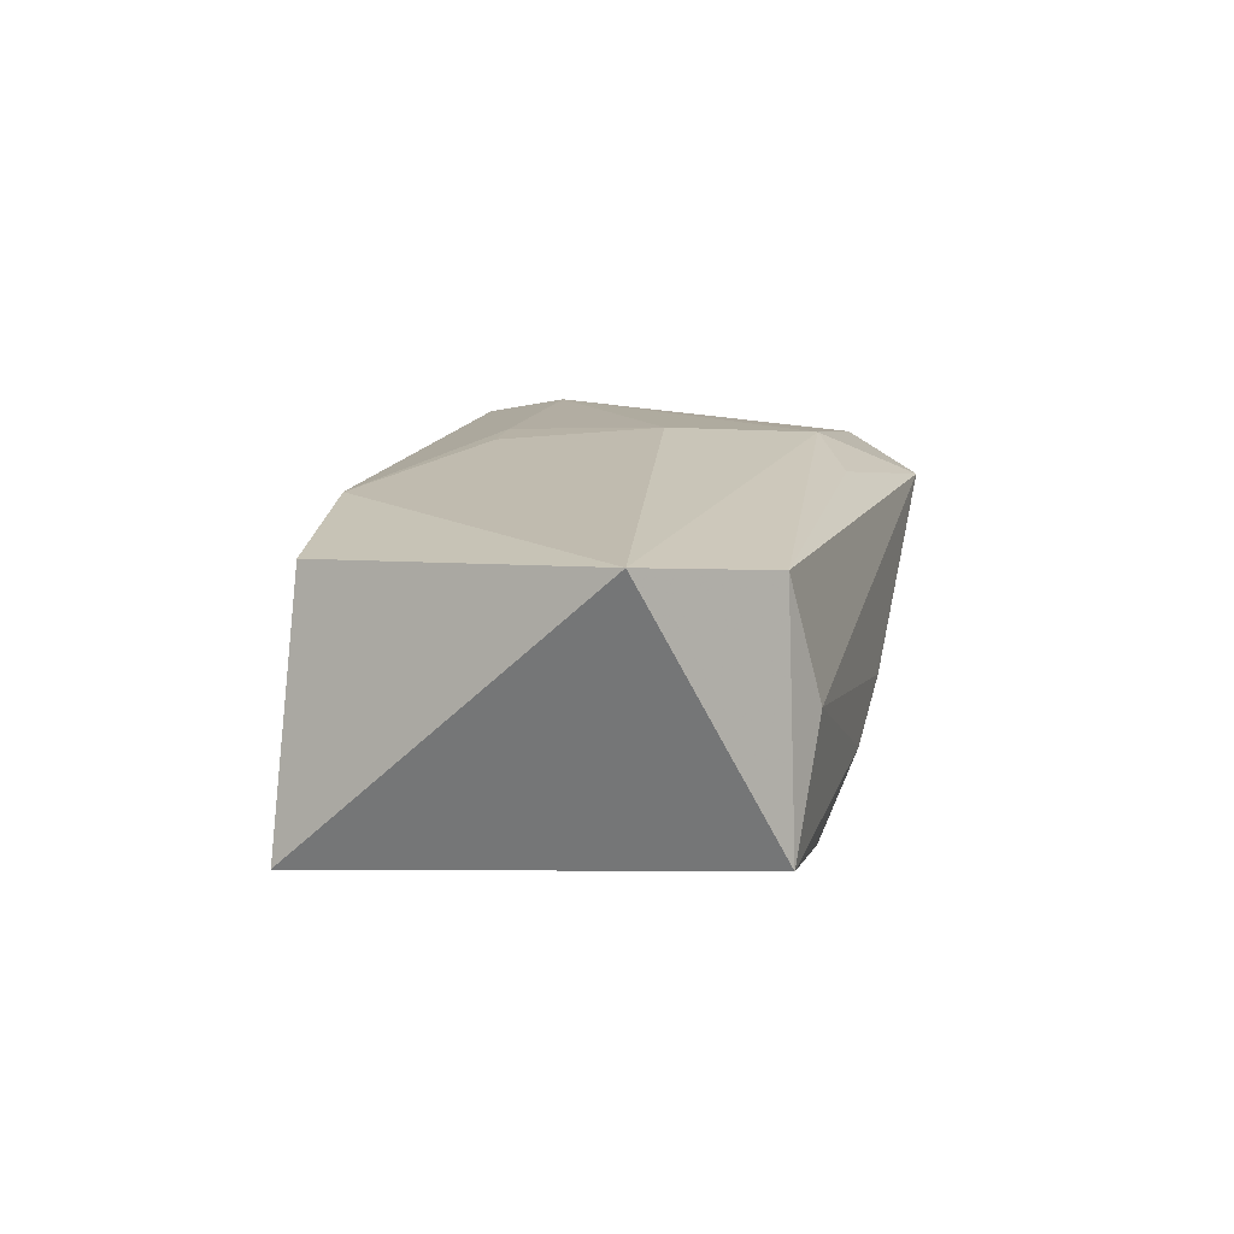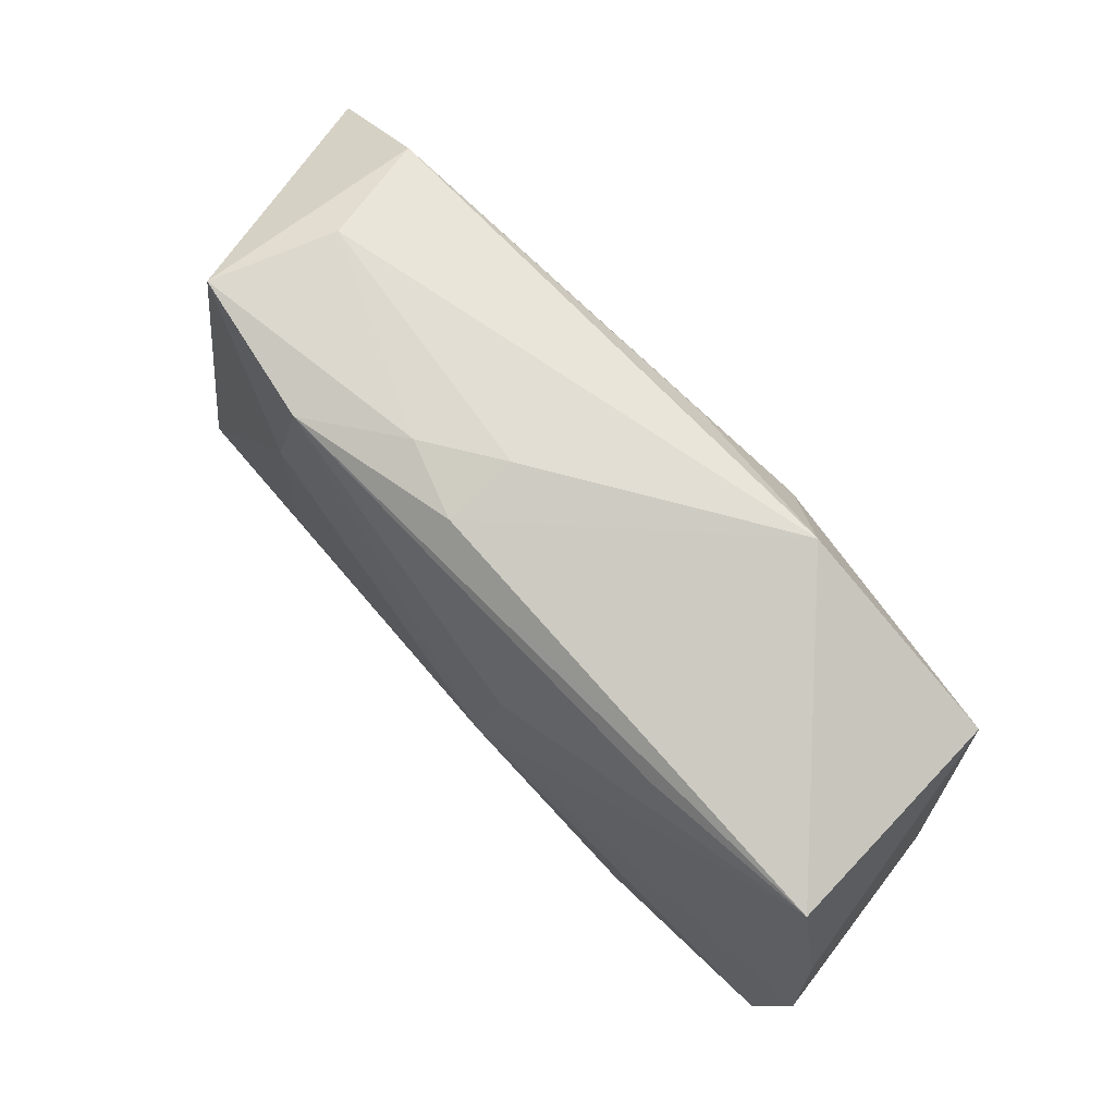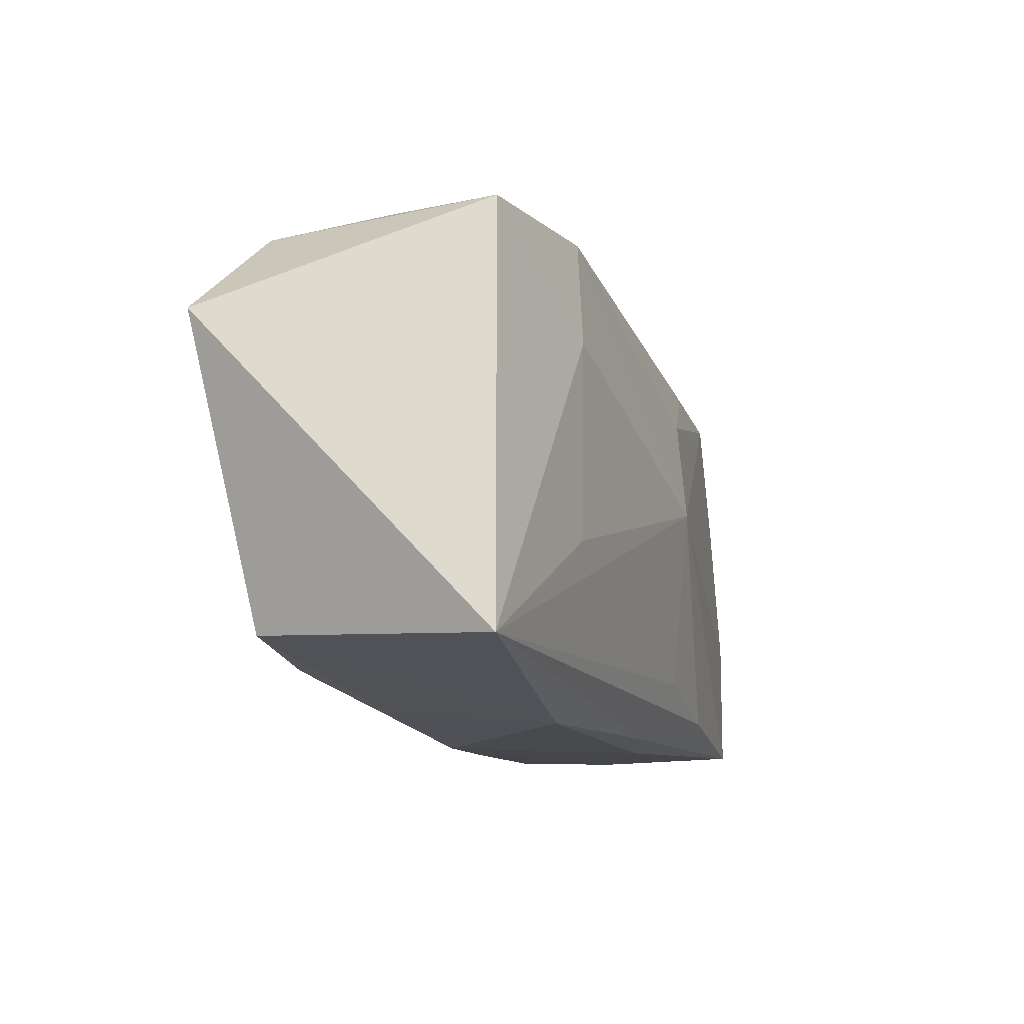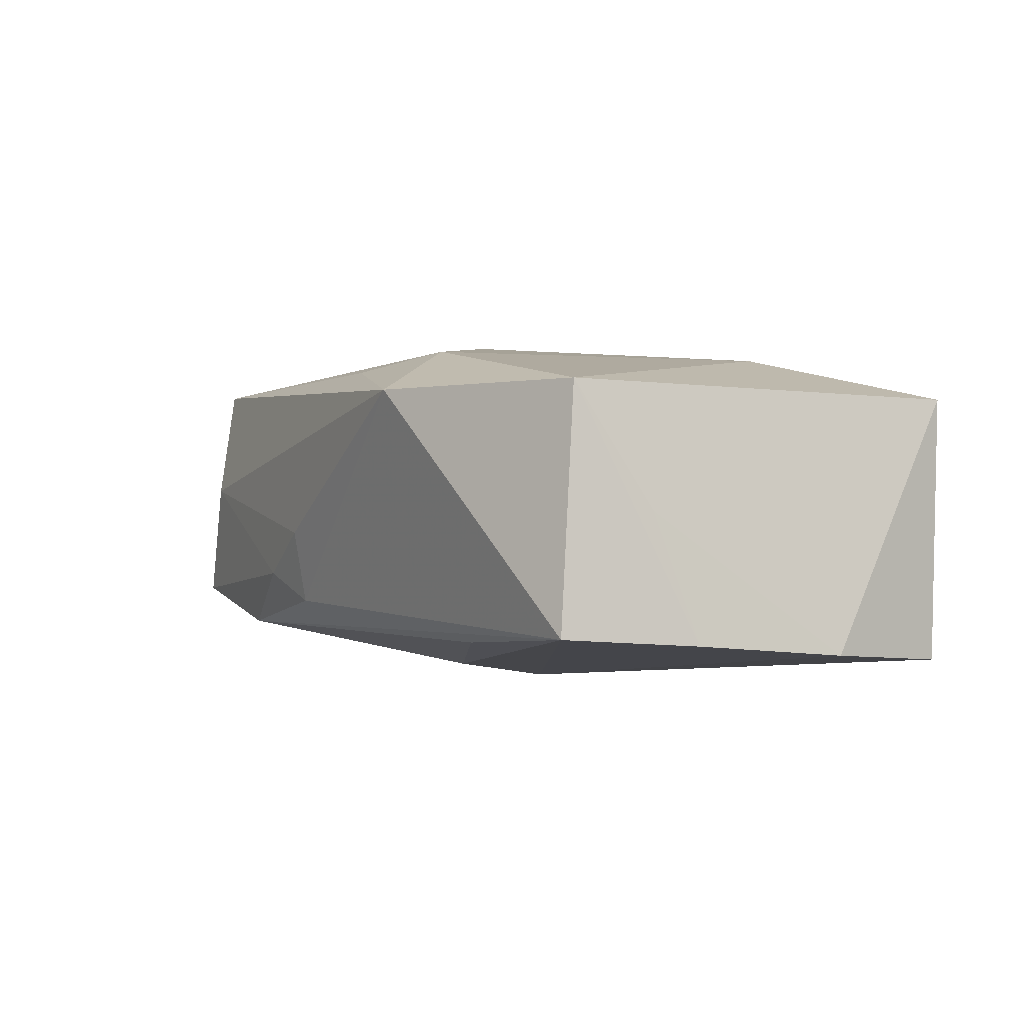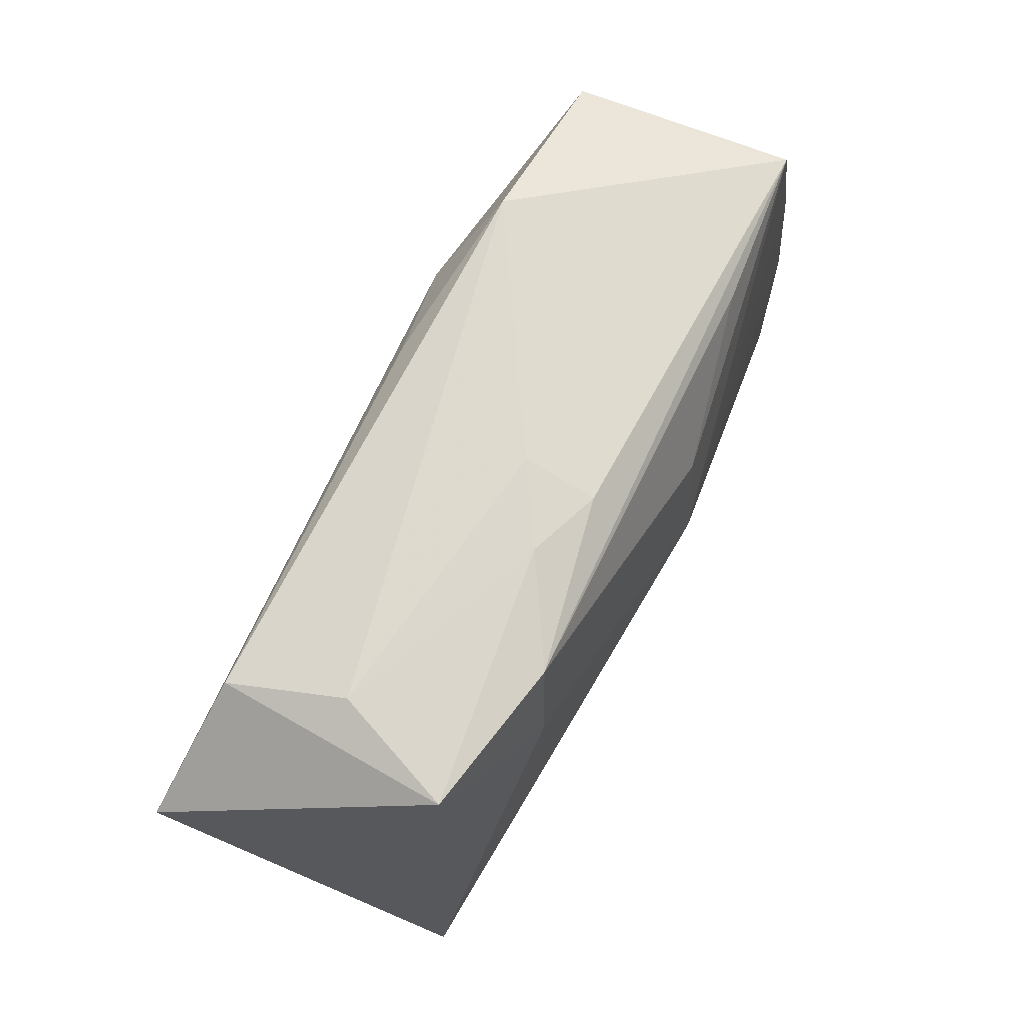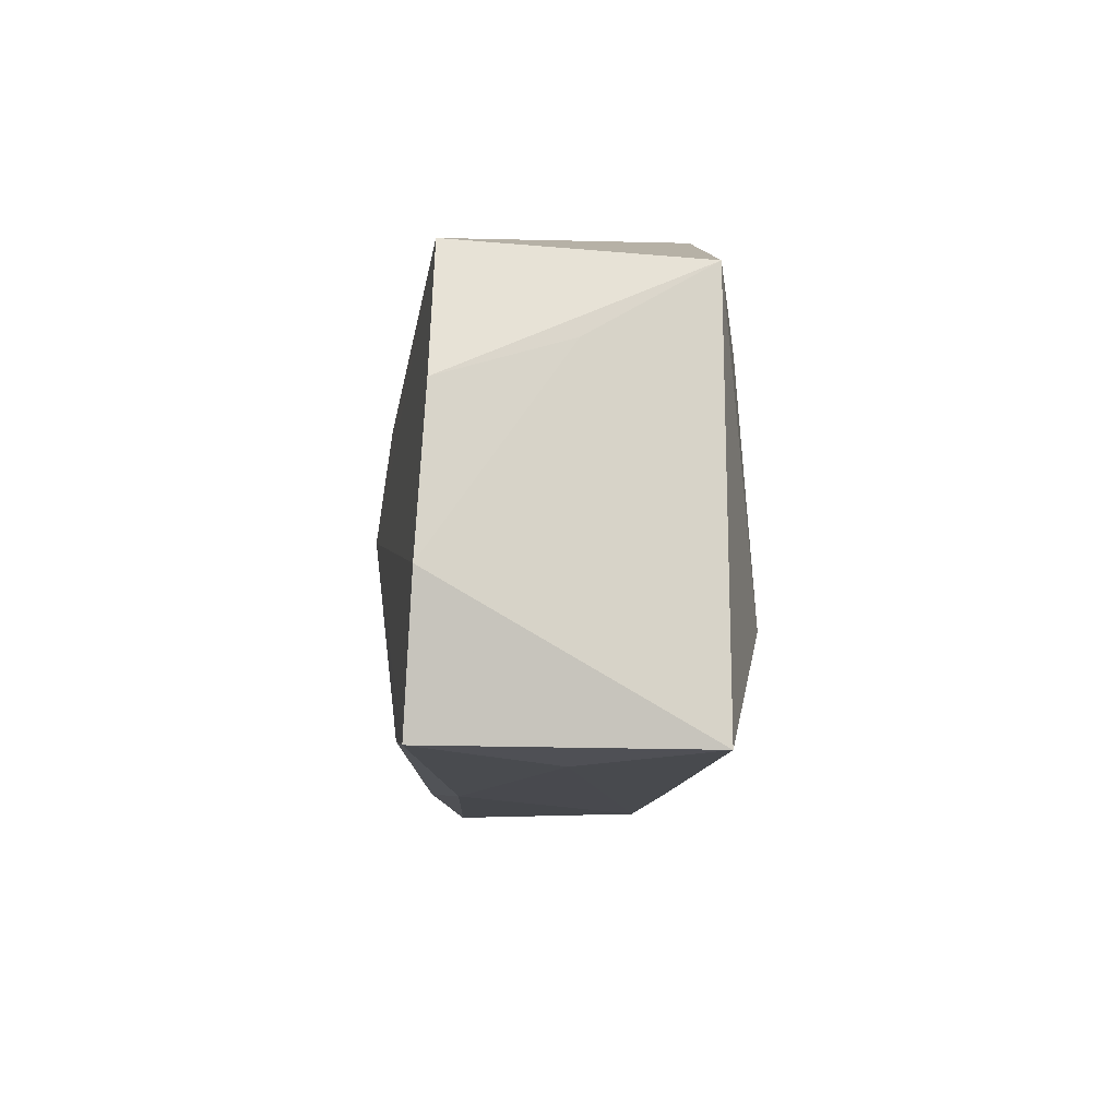
<metadata>
{"format":"obj","ext":"obj","renderer":"f3d","projection":"perspective","resolution":1024,"background":"white","views":[{"elev":17.0,"azim":103.1,"up":"+Z"},{"elev":70.2,"azim":-137.1,"up":"+Y"},{"elev":-10.4,"azim":104.6,"up":"+Y"},{"elev":-3.3,"azim":-117.5,"up":"+Z"},{"elev":69.4,"azim":112.7,"up":"+Y"},{"elev":-12.6,"azim":-95.3,"up":"+Y"}]}
</metadata>
<code>
v -0.02386 -0.0105 0.01239
v -0.01157 -0.02177 -0.00946
v -0.02014 0.0157 -0.01295
v -0.007979 -0.01546 -0.01406
v 0.00457 -0.008741 0.01486
v 0.03104 0.01922 0.01307
v 0.02236 0.01078 -0.01199
v -0.03829 0.004369 -0.01315
v -0.005818 0.009461 -0.01509
v -0.03571 0.01557 -0.0126
v 0.03382 0.02051 -0.007469
v 0.0006383 0.004246 0.01565
v -0.03594 -0.02103 -0.01444
v 0.0228 -0.006235 -0.01194
v 0.01276 -0.01926 0.008304
v -0.0176 0.0228 0.008588
v 0.01127 0.02195 -0.006409
v -0.03691 -0.02122 0.008092
v 0.01529 -0.02074 -0.007802
v 0.02014 -0.01611 0.01387
v -0.03592 0.0145 0.00804
v -0.002722 0.0186 0.01201
v 0.02883 0.02143 0.002779
v 0.004799 0.02105 -0.009163
v -0.01897 -0.01851 -0.01457
v 0.02026 0.02015 -0.01106
v 0.004159 0.02247 -0.002723
v 0.03371 -0.01471 0.01247
v -0.003922 0.0003317 -0.01624
v 0.0388 -0.01564 -0.008751
v -0.03107 -0.02177 -0.002697
v -0.004583 -0.02085 -0.01133
v 0.04185 0.01048 0.01565
v -0.03718 0.007956 -0.002375
v 0.0005525 -0.02177 0.005846
v -0.03887 -0.009025 -0.01397
v -0.0009731 -0.009185 0.01453
v -0.01227 0.01485 0.01304
v -0.01246 -0.02164 0.006643
f 5 33 12
f 12 33 38
f 25 13 29
f 12 38 1
f 28 30 33
f 19 30 28
f 6 38 33
f 33 30 11
f 11 6 33
f 19 2 32
f 32 2 13
f 13 25 32
f 32 30 19
f 32 25 30
f 18 13 31
f 13 2 31
f 29 30 4
f 4 25 29
f 30 25 4
f 29 13 36
f 36 8 29
f 36 13 18
f 37 1 18
f 37 5 12
f 12 1 37
f 33 5 20
f 20 28 33
f 20 37 18
f 5 37 20
f 6 11 23
f 27 16 23
f 23 16 6
f 7 11 30
f 29 8 10
f 10 9 29
f 38 6 22
f 22 16 38
f 6 16 22
f 38 16 21
f 18 1 21
f 21 1 38
f 16 10 21
f 21 10 8
f 21 36 18
f 35 2 19
f 35 31 2
f 14 30 29
f 29 7 14
f 14 7 30
f 11 7 26
f 29 9 26
f 26 7 29
f 24 16 27
f 24 10 16
f 24 26 10
f 8 36 34
f 34 21 8
f 36 21 34
f 28 20 15
f 20 35 15
f 19 28 15
f 15 35 19
f 39 20 18
f 39 35 20
f 18 31 39
f 31 35 39
f 9 10 3
f 3 26 9
f 10 26 3
f 17 24 27
f 26 24 17
f 11 26 17
f 27 23 17
f 17 23 11

</code>
